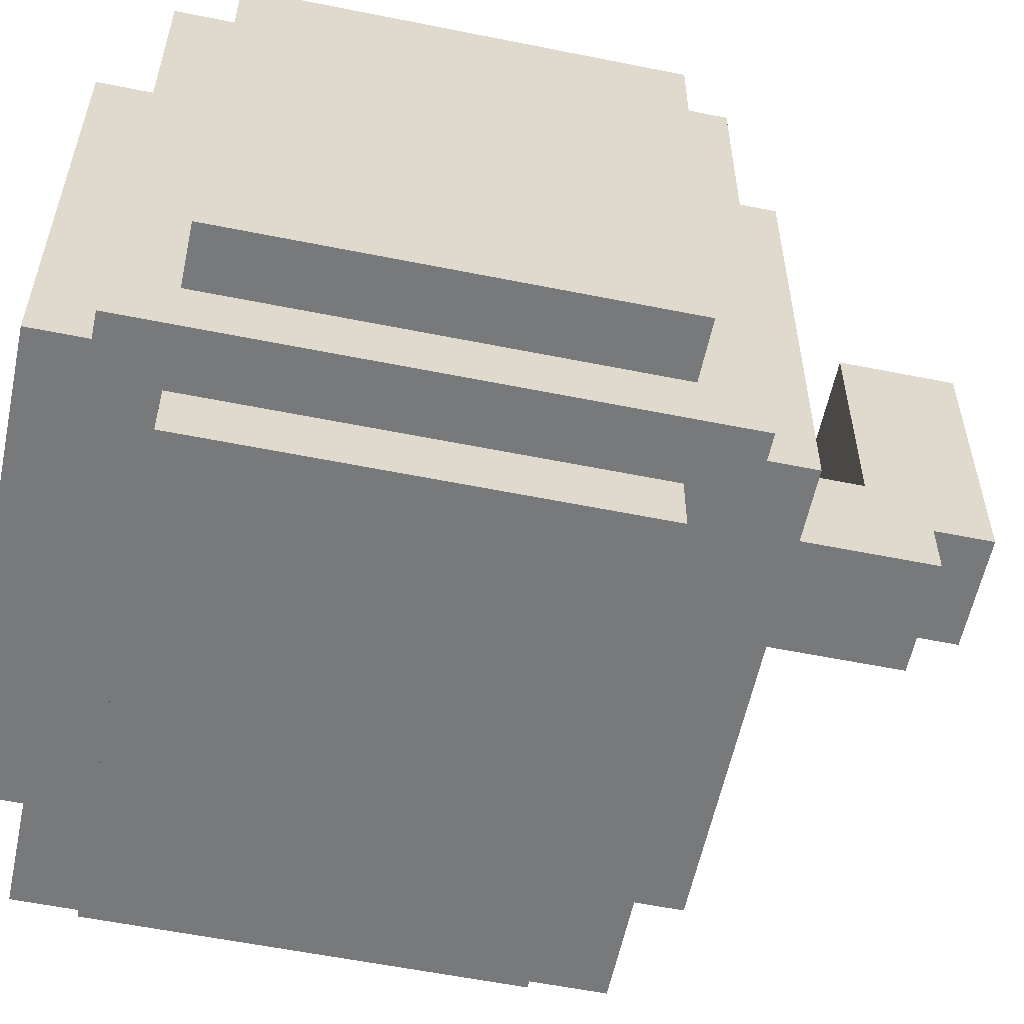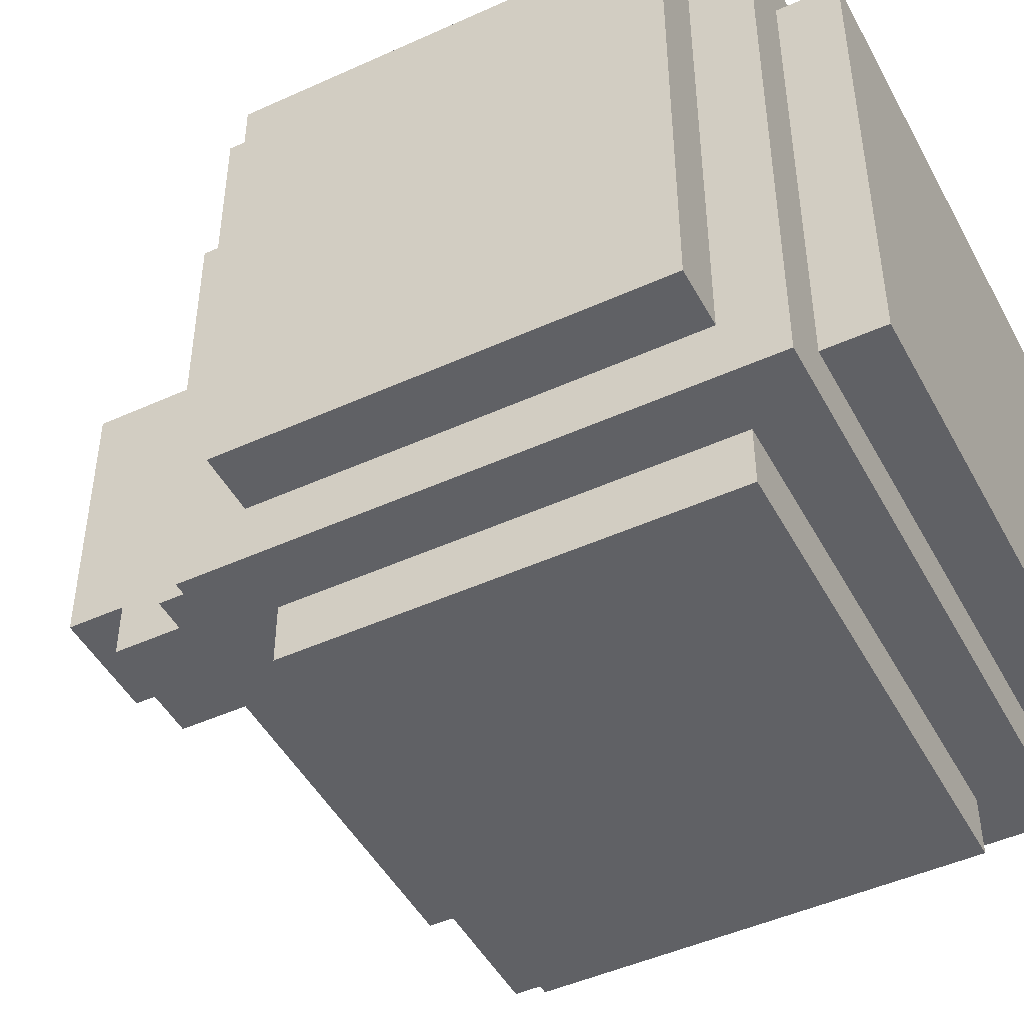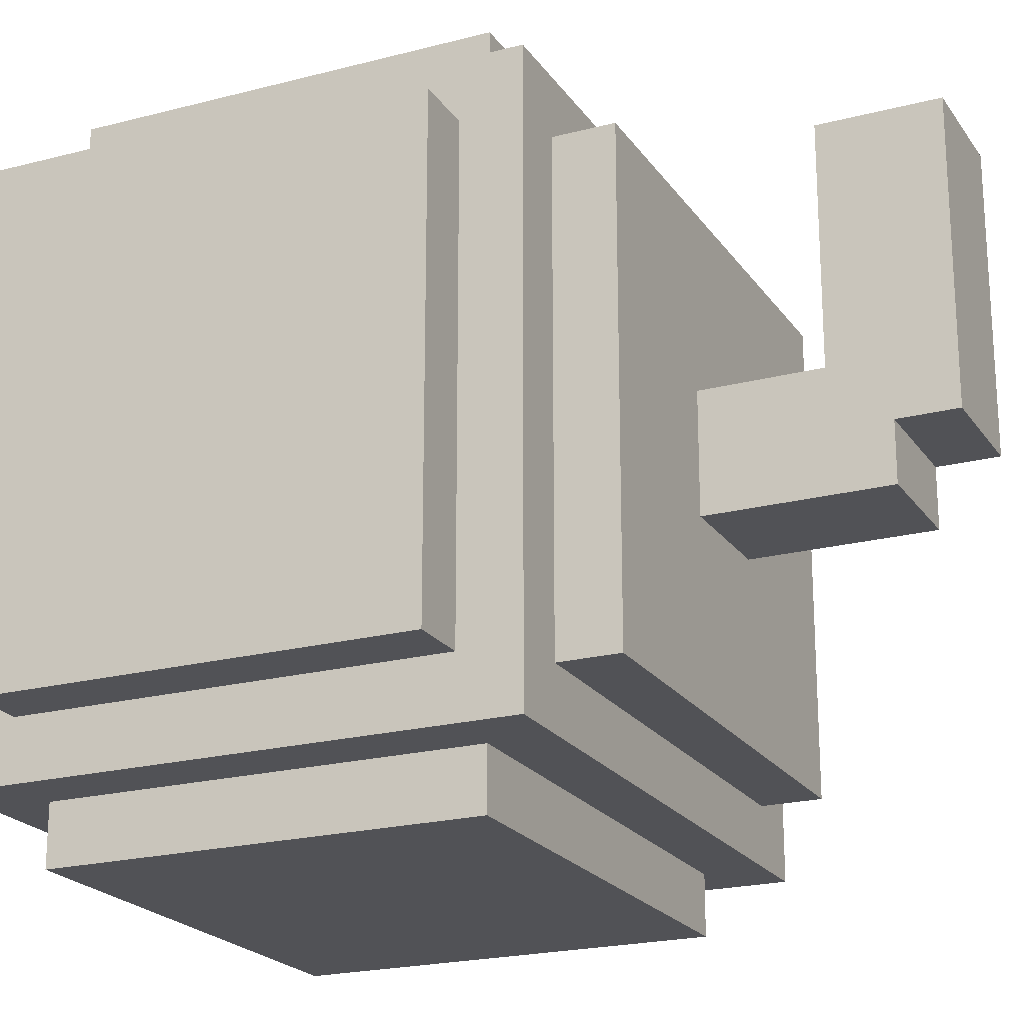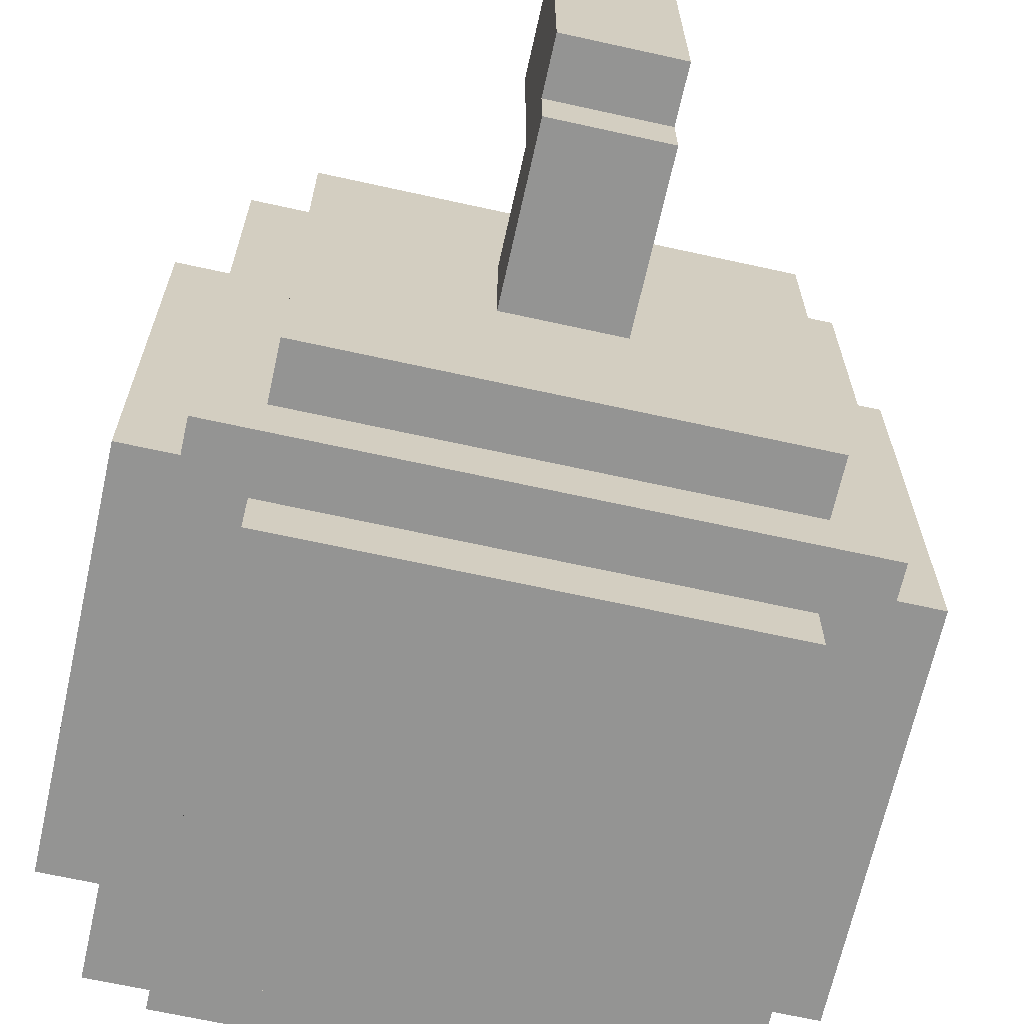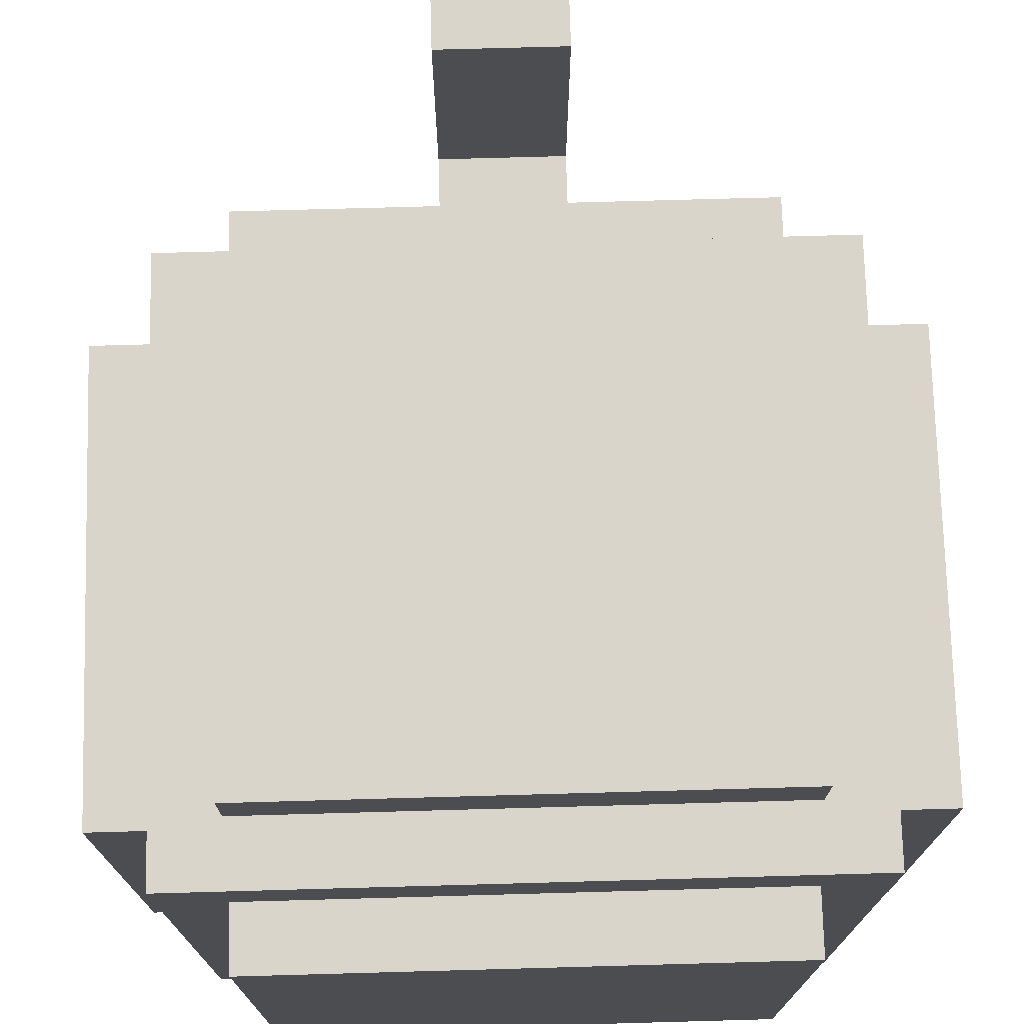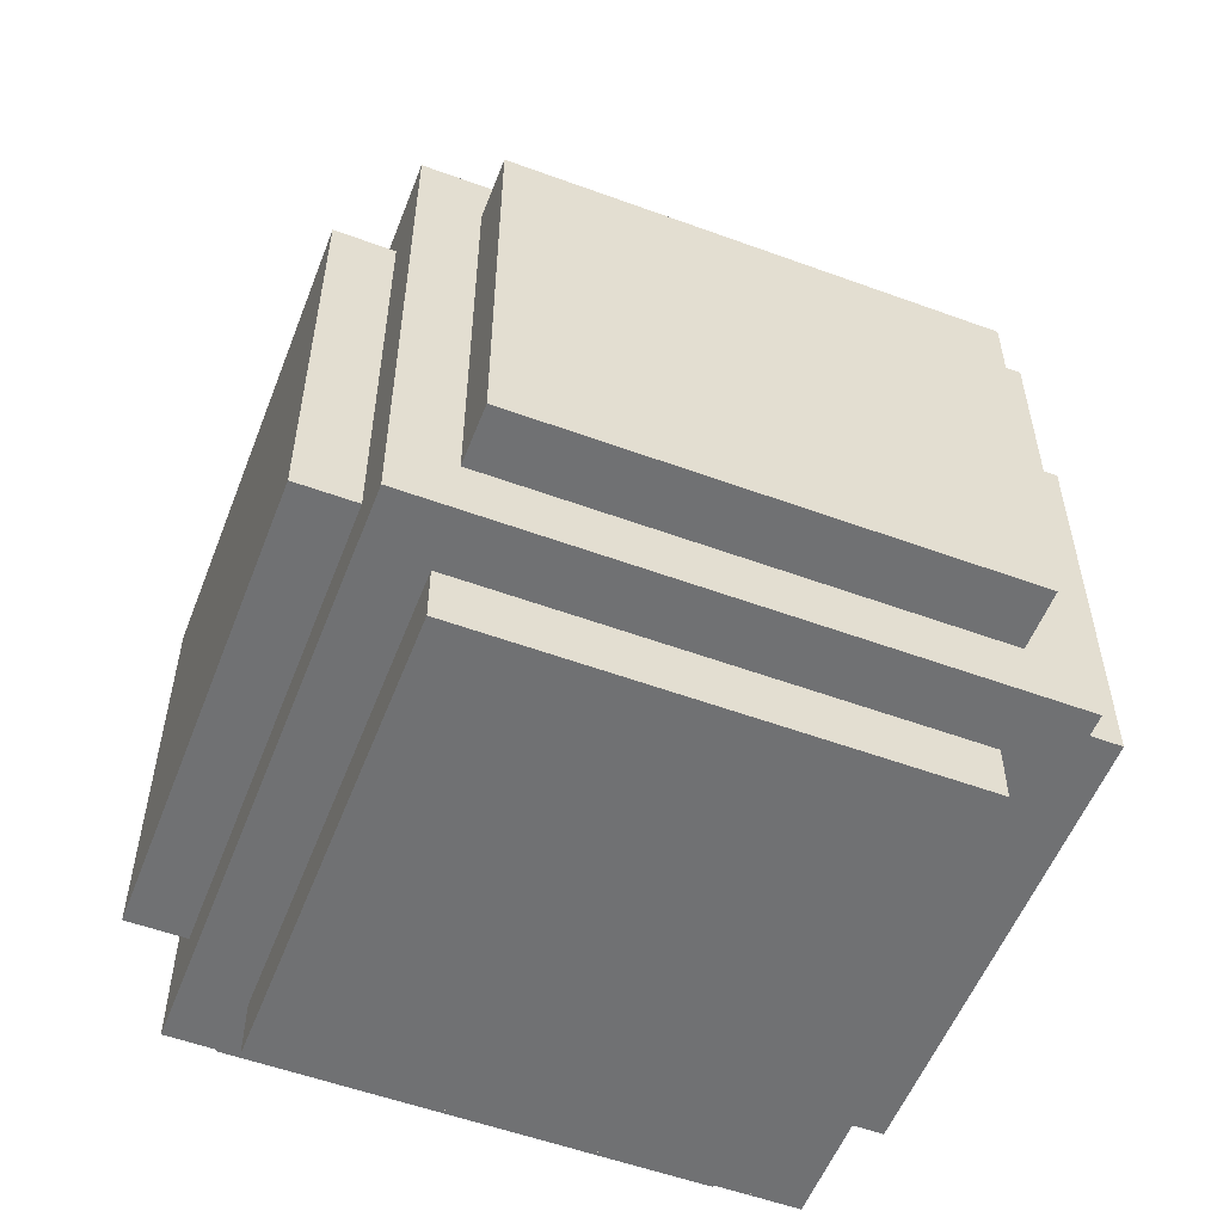
<metadata>
{"format":"obj","ext":"obj","renderer":"f3d","projection":"perspective","resolution":1024,"background":"white","views":[{"elev":-57.7,"azim":78.2,"up":"+Z"},{"elev":-47.2,"azim":-62.8,"up":"+Z"},{"elev":-21.3,"azim":115.0,"up":"+Z"},{"elev":-67.0,"azim":167.5,"up":"+Z"},{"elev":74.2,"azim":-1.6,"up":"+Z"},{"elev":-55.1,"azim":158.9,"up":"+Y"}]}
</metadata>
<code>
o
v -0.6 0.2 0.7
v -0.6 0.2 -0.1
v -0.6 0.9 0.7
v -0.6 0.9 -0.1
v -0.5 0.1 0.8
v -0.5 0.1 -0.2
v -0.5 0.2 0.7
v -0.5 0.2 -0.1
v -0.5 0.9 0.7
v -0.5 0.9 -0.1
v -0.5 1 0.8
v -0.5 1 -0.2
v -0.4 0 0.7
v -0.4 0 -0.1
v -0.4 0.1 0.7
v -0.4 0.1 -0.1
v -0.4 0.2 0.9
v -0.4 0.2 0.8
v -0.4 0.2 -0.2
v -0.4 0.2 -0.3
v -0.4 0.9 0.9
v -0.4 0.9 0.8
v -0.4 0.9 -0.2
v -0.4 0.9 -0.3
v -0.4 1 0.7
v -0.4 1 -0.1
v -0.4 1.1 0.7
v -0.4 1.1 -0.1
v -0.1 1.1 0.4
v -0.1 1.1 0.2
v -0.1 1.3 0.8
v -0.1 1.3 0.7
v -0.1 1.3 0.6
v -0.1 1.3 0.4
v -0.1 1.4 0.3
v -0.1 1.4 0.2
v -0.1 1.5 0.8
v -0.1 1.5 0.7
v -0.1 1.5 0.6
v -0.1 1.5 0.3
v 0.1 1.1 0.4
v 0.1 1.1 0.2
v 0.1 1.3 0.8
v 0.1 1.3 0.7
v 0.1 1.3 0.6
v 0.1 1.3 0.4
v 0.1 1.4 0.3
v 0.1 1.4 0.2
v 0.1 1.5 0.8
v 0.1 1.5 0.7
v 0.1 1.5 0.6
v 0.1 1.5 0.3
v 0.4 0 0.7
v 0.4 0 -0.1
v 0.4 0.1 0.7
v 0.4 0.1 -0.1
v 0.4 0.2 0.9
v 0.4 0.2 0.8
v 0.4 0.2 -0.2
v 0.4 0.2 -0.3
v 0.4 0.9 0.9
v 0.4 0.9 0.8
v 0.4 0.9 -0.2
v 0.4 0.9 -0.3
v 0.4 1 0.7
v 0.4 1 -0.1
v 0.4 1.1 0.7
v 0.4 1.1 -0.1
v 0.5 0.1 0.8
v 0.5 0.1 -0.2
v 0.5 0.2 0.7
v 0.5 0.2 -0.1
v 0.5 0.9 0.7
v 0.5 0.9 -0.1
v 0.5 1 0.8
v 0.5 1 -0.2
v 0.6 0.2 0.7
v 0.6 0.2 -0.1
v 0.6 0.9 0.7
v 0.6 0.9 -0.1
v -0.4 0.2 0.9
v -0.4 0.9 0.9
v 0.4 0.2 0.9
v 0.4 0.9 0.9
v -0.5 0.1 0.8
v -0.5 1 0.8
v -0.4 0.2 0.8
v -0.4 0.9 0.8
v -0.1 1.3 0.8
v -0.1 1.5 0.8
v 0.1 1.3 0.8
v 0.1 1.5 0.8
v 0.4 0.2 0.8
v 0.4 0.9 0.8
v 0.5 0.1 0.8
v 0.5 1 0.8
v -0.6 0.2 0.7
v -0.6 0.9 0.7
v -0.5 0.2 0.7
v -0.5 0.9 0.7
v -0.4 0 0.7
v -0.4 0.1 0.7
v -0.4 1 0.7
v -0.4 1.1 0.7
v 0.4 0 0.7
v 0.4 0.1 0.7
v 0.4 1 0.7
v 0.4 1.1 0.7
v 0.5 0.2 0.7
v 0.5 0.9 0.7
v 0.6 0.2 0.7
v 0.6 0.9 0.7
v -0.1 1.1 0.4
v -0.1 1.3 0.4
v 0.1 1.1 0.4
v 0.1 1.3 0.4
v -0.1 1.4 0.3
v -0.1 1.5 0.3
v 0.1 1.4 0.3
v 0.1 1.5 0.3
v -0.1 1.1 0.2
v -0.1 1.4 0.2
v 0.1 1.1 0.2
v 0.1 1.4 0.2
v -0.6 0.2 -0.1
v -0.6 0.9 -0.1
v -0.5 0.2 -0.1
v -0.5 0.9 -0.1
v -0.4 0 -0.1
v -0.4 0.1 -0.1
v -0.4 1 -0.1
v -0.4 1.1 -0.1
v 0.4 0 -0.1
v 0.4 0.1 -0.1
v 0.4 1 -0.1
v 0.4 1.1 -0.1
v 0.5 0.2 -0.1
v 0.5 0.9 -0.1
v 0.6 0.2 -0.1
v 0.6 0.9 -0.1
v -0.5 0.1 -0.2
v -0.5 1 -0.2
v -0.4 0.2 -0.2
v -0.4 0.9 -0.2
v 0.4 0.2 -0.2
v 0.4 0.9 -0.2
v 0.5 0.1 -0.2
v 0.5 1 -0.2
v -0.4 0.2 -0.3
v -0.4 0.9 -0.3
v 0.4 0.2 -0.3
v 0.4 0.9 -0.3
v -0.4 0 0.7
v 0.4 0 0.7
v -0.4 0 -0.1
v 0.4 0 -0.1
v -0.5 0.1 0.8
v 0.5 0.1 0.8
v -0.4 0.1 0.7
v 0.4 0.1 0.7
v -0.4 0.1 -0.1
v 0.4 0.1 -0.1
v -0.5 0.1 -0.2
v 0.5 0.1 -0.2
v -0.4 0.2 0.9
v 0.4 0.2 0.9
v -0.4 0.2 0.8
v 0.4 0.2 0.8
v -0.6 0.2 0.7
v -0.5 0.2 0.7
v 0.5 0.2 0.7
v 0.6 0.2 0.7
v -0.6 0.2 -0.1
v -0.5 0.2 -0.1
v 0.5 0.2 -0.1
v 0.6 0.2 -0.1
v -0.4 0.2 -0.2
v 0.4 0.2 -0.2
v -0.4 0.2 -0.3
v 0.4 0.2 -0.3
v -0.1 1.3 0.8
v 0.1 1.3 0.8
v -0.1 1.3 0.7
v 0.1 1.3 0.7
v -0.1 1.3 0.6
v 0.1 1.3 0.6
v -0.1 1.3 0.4
v 0.1 1.3 0.4
v -0.4 0.9 0.9
v 0.4 0.9 0.9
v -0.4 0.9 0.8
v 0.4 0.9 0.8
v -0.6 0.9 0.7
v -0.5 0.9 0.7
v 0.5 0.9 0.7
v 0.6 0.9 0.7
v -0.6 0.9 -0.1
v -0.5 0.9 -0.1
v 0.5 0.9 -0.1
v 0.6 0.9 -0.1
v -0.4 0.9 -0.2
v 0.4 0.9 -0.2
v -0.4 0.9 -0.3
v 0.4 0.9 -0.3
v -0.5 1 0.8
v 0.5 1 0.8
v -0.4 1 0.7
v 0.4 1 0.7
v -0.4 1 -0.1
v 0.4 1 -0.1
v -0.5 1 -0.2
v 0.5 1 -0.2
v -0.4 1.1 0.7
v 0.4 1.1 0.7
v -0.1 1.1 0.4
v 0.1 1.1 0.4
v -0.1 1.1 0.2
v 0.1 1.1 0.2
v -0.4 1.1 -0.1
v 0.4 1.1 -0.1
v -0.1 1.4 0.3
v 0.1 1.4 0.3
v -0.1 1.4 0.2
v 0.1 1.4 0.2
v -0.1 1.5 0.8
v 0.1 1.5 0.8
v -0.1 1.5 0.7
v 0.1 1.5 0.7
v -0.1 1.5 0.6
v 0.1 1.5 0.6
v -0.1 1.5 0.3
v 0.1 1.5 0.3
f 3 2 1
f 4 2 3
f 7 6 5
f 8 6 7
f 9 7 5
f 10 6 8
f 11 9 5
f 11 10 9
f 12 6 10
f 12 10 11
f 15 14 13
f 16 14 15
f 21 18 17
f 22 18 21
f 23 20 19
f 24 20 23
f 27 26 25
f 28 26 27
f 34 30 29
f 35 30 34
f 35 34 33
f 36 30 35
f 37 32 31
f 38 33 32
f 38 32 37
f 39 35 33
f 39 33 38
f 40 35 39
f 41 42 46
f 46 42 47
f 45 46 47
f 47 42 48
f 43 44 49
f 44 45 50
f 49 44 50
f 45 47 51
f 50 45 51
f 51 47 52
f 53 54 55
f 55 54 56
f 57 58 61
f 61 58 62
f 59 60 63
f 63 60 64
f 65 66 67
f 67 66 68
f 69 70 71
f 71 70 72
f 69 71 73
f 72 70 74
f 69 73 75
f 73 74 75
f 74 70 76
f 75 74 76
f 77 78 79
f 79 78 80
f 83 82 81
f 84 82 83
f 87 86 85
f 88 86 87
f 91 90 89
f 92 90 91
f 93 87 85
f 94 86 88
f 95 93 85
f 95 94 93
f 96 86 94
f 96 94 95
f 99 98 97
f 100 98 99
f 105 102 101
f 106 102 105
f 107 104 103
f 108 104 107
f 111 110 109
f 112 110 111
f 115 114 113
f 116 114 115
f 117 118 119
f 119 118 120
f 121 122 123
f 123 122 124
f 125 126 127
f 127 126 128
f 129 130 133
f 133 130 134
f 131 132 135
f 135 132 136
f 137 138 139
f 139 138 140
f 141 142 143
f 143 142 144
f 141 143 145
f 144 142 146
f 141 145 147
f 145 146 147
f 146 142 148
f 147 146 148
f 149 150 151
f 151 150 152
f 155 154 153
f 156 154 155
f 159 158 157
f 160 158 159
f 161 159 157
f 162 158 160
f 163 161 157
f 163 162 161
f 164 158 162
f 164 162 163
f 167 166 165
f 168 166 167
f 173 170 169
f 174 170 173
f 175 172 171
f 176 172 175
f 179 178 177
f 180 178 179
f 183 182 181
f 184 182 183
f 185 184 183
f 186 184 185
f 187 186 185
f 188 186 187
f 189 190 191
f 191 190 192
f 193 194 197
f 197 194 198
f 195 196 199
f 199 196 200
f 201 202 203
f 203 202 204
f 205 206 207
f 207 206 208
f 205 207 209
f 208 206 210
f 205 209 211
f 209 210 211
f 210 206 212
f 211 210 212
f 213 214 215
f 215 214 216
f 213 215 217
f 216 214 218
f 213 217 219
f 217 218 219
f 218 214 220
f 219 218 220
f 221 222 223
f 223 222 224
f 225 226 227
f 227 226 228
f 227 228 229
f 229 228 230
f 229 230 231
f 231 230 232

</code>
